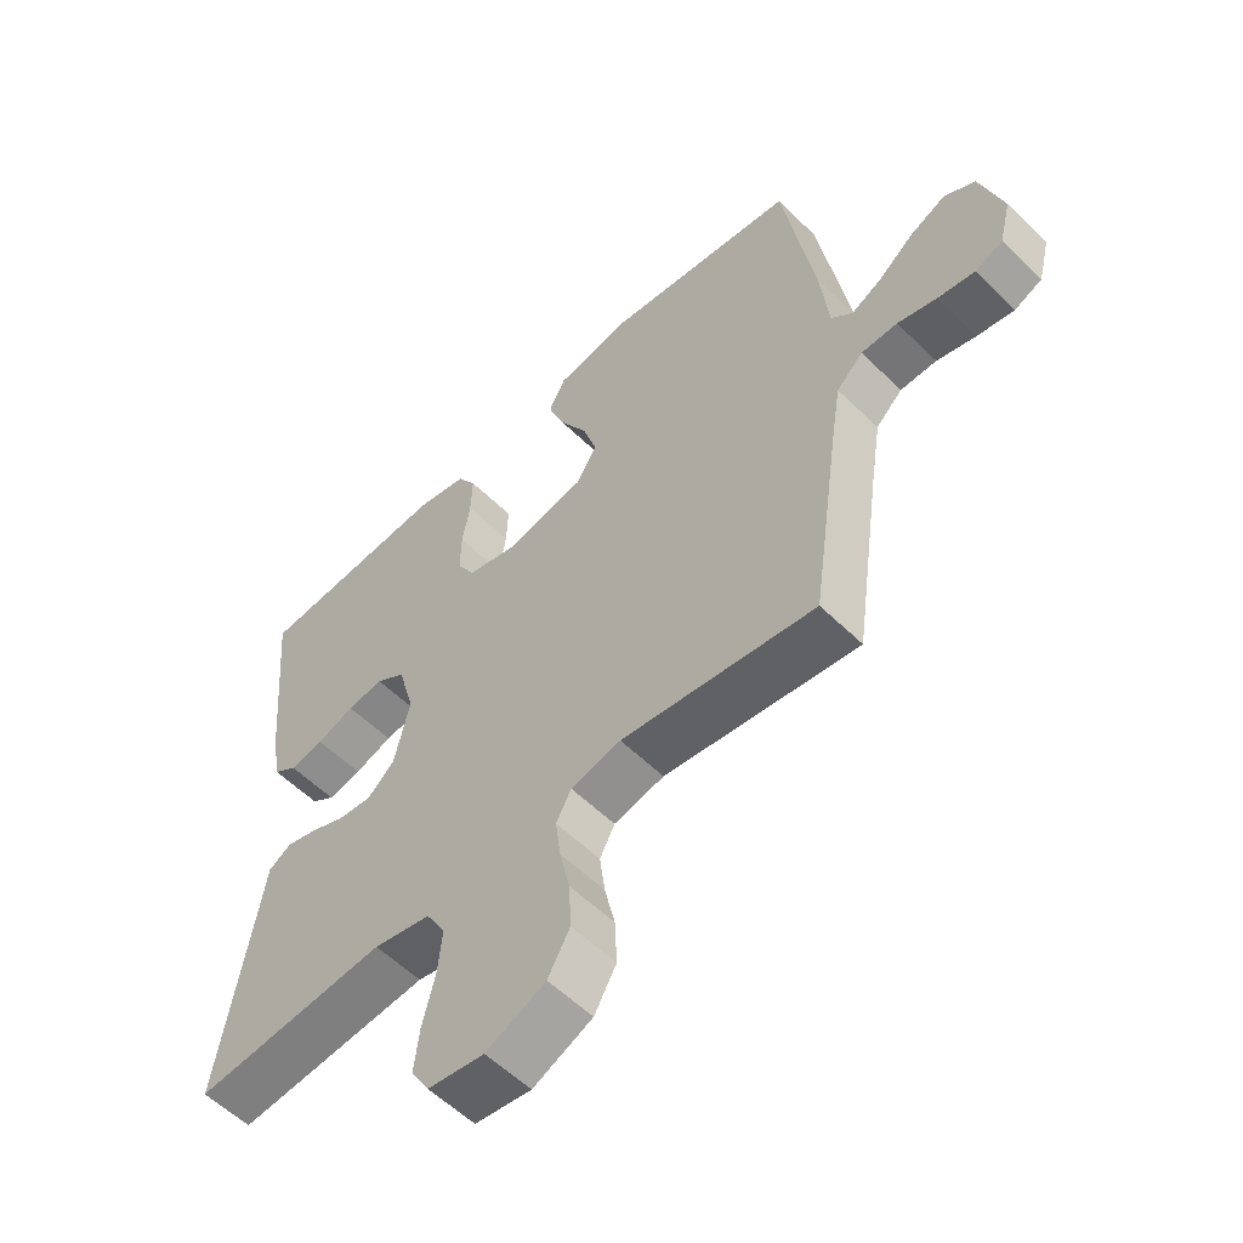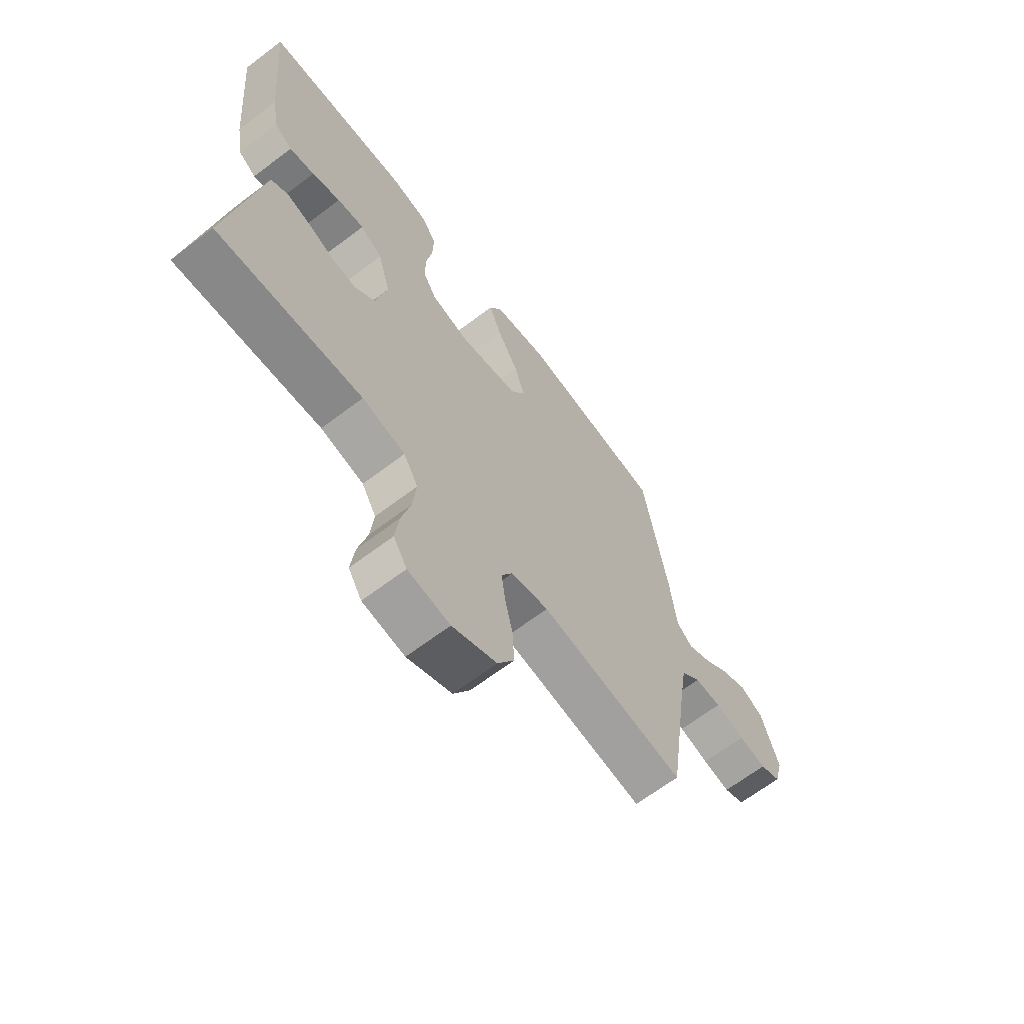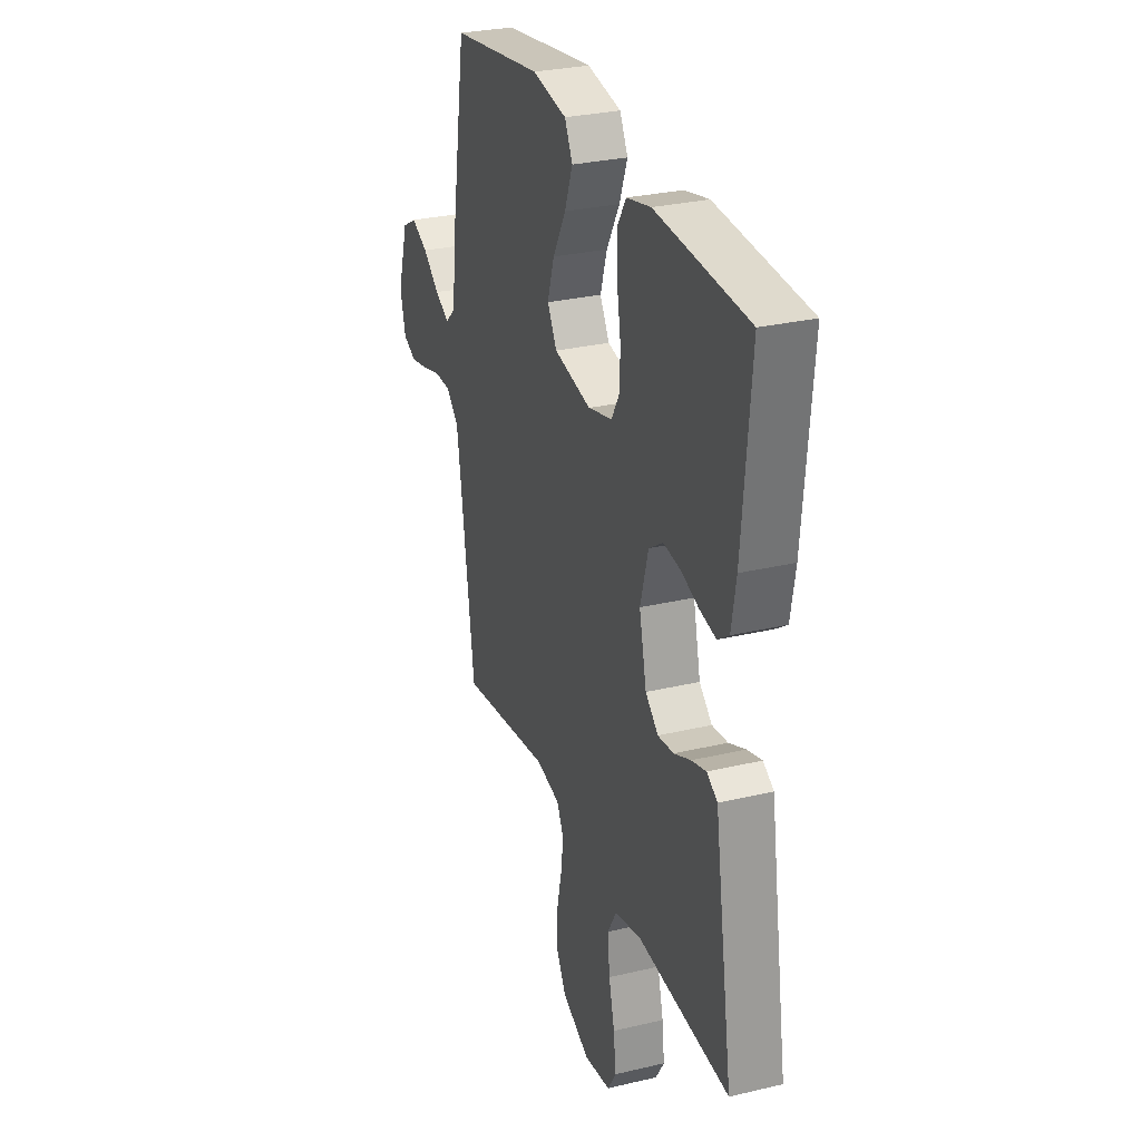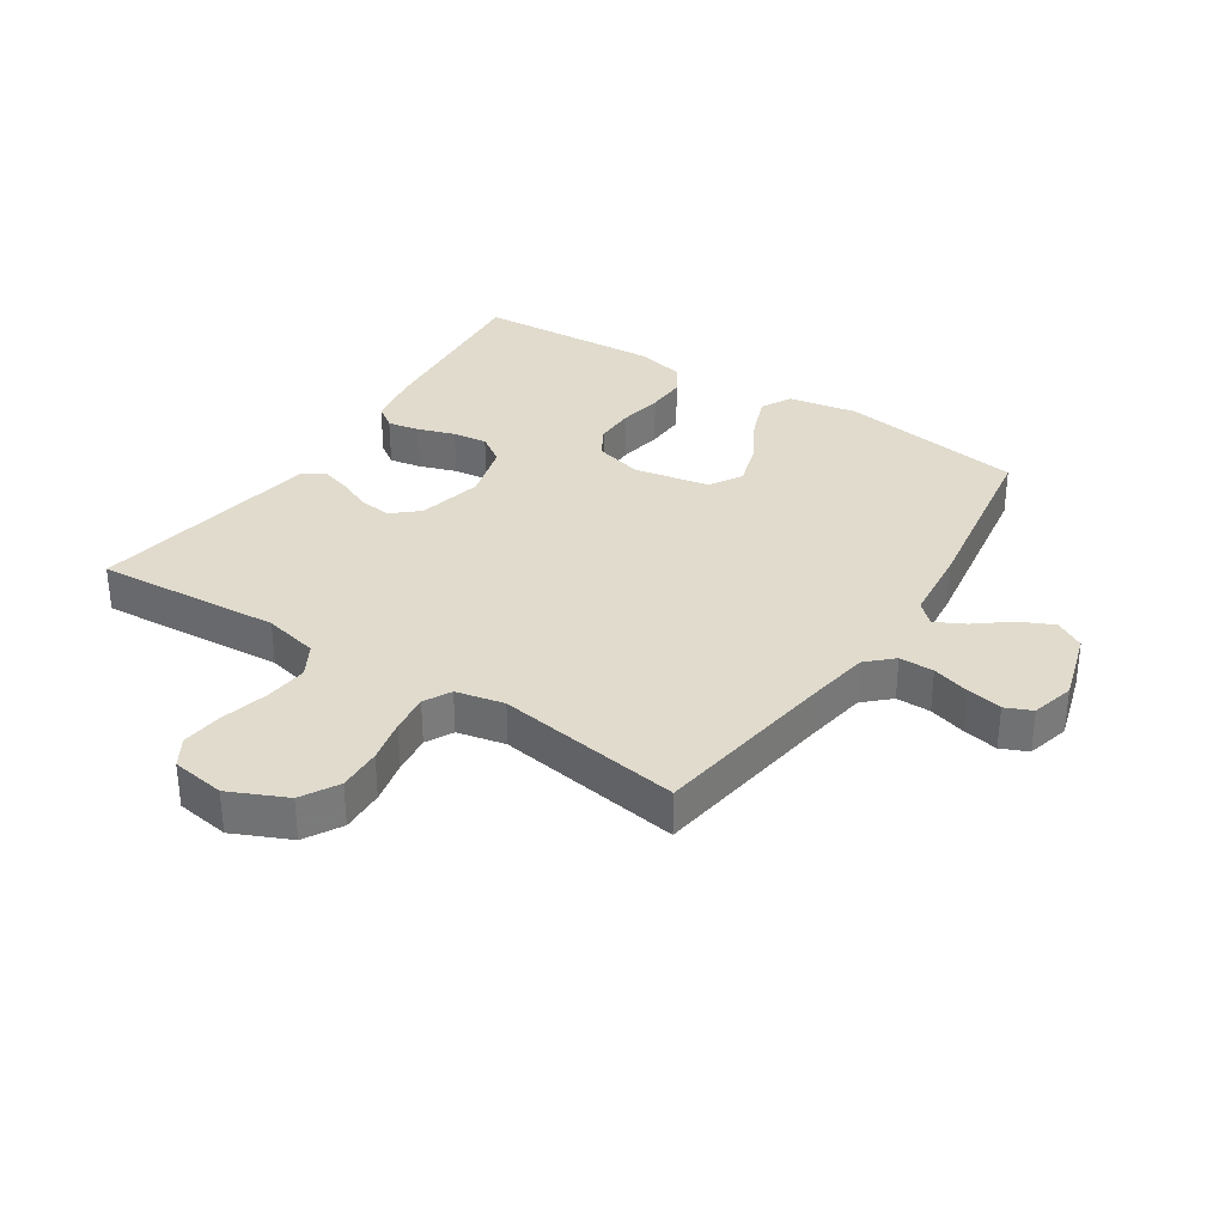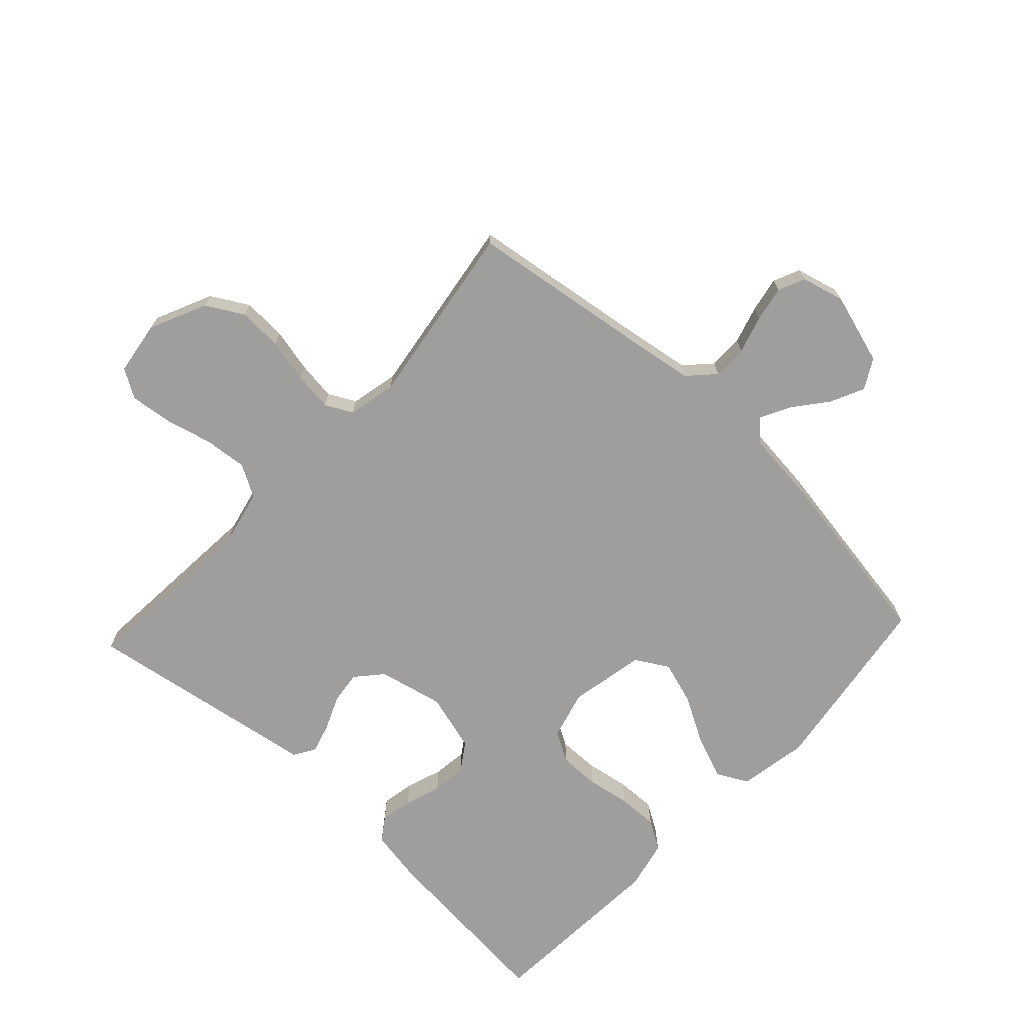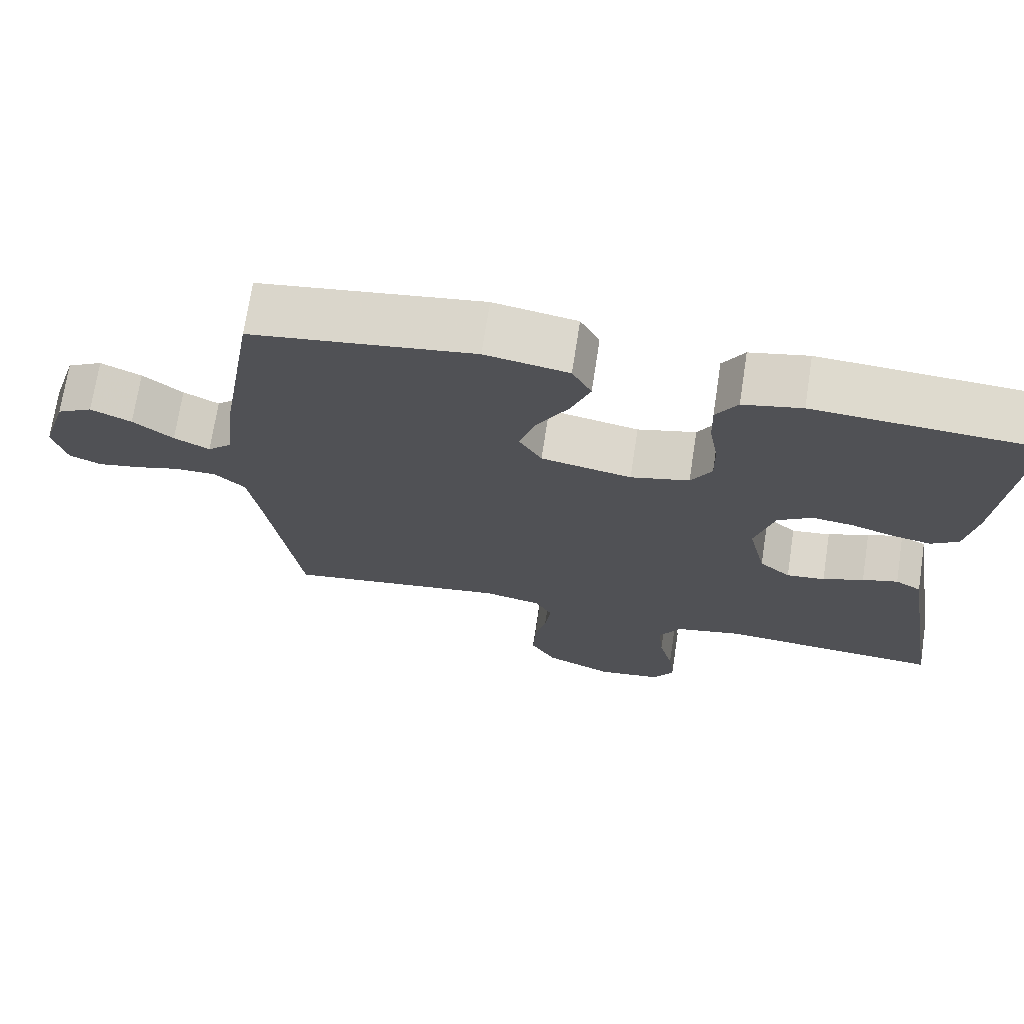
<metadata>
{"format":"obj","ext":"obj","renderer":"f3d","projection":"perspective","resolution":1024,"background":"white","views":[{"elev":-56.6,"azim":-135.5,"up":"+Z"},{"elev":-66.0,"azim":127.3,"up":"+Z"},{"elev":29.1,"azim":70.6,"up":"+Z"},{"elev":33.3,"azim":-146.7,"up":"+Y"},{"elev":-71.0,"azim":-133.0,"up":"+Y"},{"elev":71.2,"azim":8.7,"up":"+Z"}]}
</metadata>
<code>
v -0.5 0.07 -0.5
v -0.543 0.07 -0.2
v -0.559 0.07 -0.099
v -0.6 0.07 -0.06
v -0.656 0.07 -0.06
v -0.717 0.07 -0.078
v -0.774 0.07 -0.089
v -0.817 0.07 -0.07
v -0.835 0.07 0
v -0.8 0.07 0.115
v -0.752 0.07 0.142
v -0.697 0.07 0.116
v -0.643 0.07 0.073
v -0.595 0.07 0.048
v -0.562 0.07 0.079
v -0.549 0.07 0.2
v -0.5 0.07 0.5
v -0.2 0.07 0.544
v -0.088 0.07 0.524
v -0.062 0.07 0.474
v -0.088 0.07 0.405
v -0.131 0.07 0.329
v -0.153 0.07 0.259
v -0.122 0.07 0.206
v 0 0.07 0.182
v 0.079 0.07 0.203
v 0.107 0.07 0.252
v 0.106 0.07 0.318
v 0.094 0.07 0.388
v 0.092 0.07 0.453
v 0.121 0.07 0.5
v 0.2 0.07 0.518
v 0.5 0.07 0.5
v 0.473 0.07 0.2
v 0.458 0.07 0.114
v 0.421 0.07 0.088
v 0.369 0.07 0.098
v 0.31 0.07 0.118
v 0.254 0.07 0.125
v 0.208 0.07 0.094
v 0.182 0.07 0
v 0.206 0.07 -0.105
v 0.248 0.07 -0.142
v 0.3 0.07 -0.136
v 0.355 0.07 -0.112
v 0.403 0.07 -0.098
v 0.438 0.07 -0.119
v 0.451 0.07 -0.2
v 0.5 0.07 -0.5
v 0.2 0.07 -0.478
v 0.111 0.07 -0.498
v 0.081 0.07 -0.55
v 0.088 0.07 -0.62
v 0.107 0.07 -0.696
v 0.115 0.07 -0.764
v 0.087 0.07 -0.81
v 0 0.07 -0.823
v -0.092 0.07 -0.781
v -0.126 0.07 -0.721
v -0.123 0.07 -0.65
v -0.107 0.07 -0.579
v -0.099 0.07 -0.516
v -0.122 0.07 -0.472
v -0.2 0.07 -0.455
v -0.5 0 -0.5
v -0.543 0 -0.2
v -0.559 0 -0.099
v -0.6 0 -0.06
v -0.656 0 -0.06
v -0.717 0 -0.078
v -0.774 0 -0.089
v -0.817 0 -0.07
v -0.835 0 0
v -0.8 0 0.115
v -0.752 0 0.142
v -0.697 0 0.116
v -0.643 0 0.073
v -0.595 0 0.048
v -0.562 0 0.079
v -0.549 0 0.2
v -0.5 0 0.5
v -0.2 0 0.544
v -0.088 0 0.524
v -0.062 0 0.474
v -0.088 0 0.405
v -0.131 0 0.329
v -0.153 0 0.259
v -0.122 0 0.206
v 0 0 0.182
v 0.079 0 0.203
v 0.107 0 0.252
v 0.106 0 0.318
v 0.094 0 0.388
v 0.092 0 0.453
v 0.121 0 0.5
v 0.2 0 0.518
v 0.5 0 0.5
v 0.473 0 0.2
v 0.458 0 0.114
v 0.421 0 0.088
v 0.369 0 0.098
v 0.31 0 0.118
v 0.254 0 0.125
v 0.208 0 0.094
v 0.182 0 0
v 0.206 0 -0.105
v 0.248 0 -0.142
v 0.3 0 -0.136
v 0.355 0 -0.112
v 0.403 0 -0.098
v 0.438 0 -0.119
v 0.451 0 -0.2
v 0.5 0 -0.5
v 0.2 0 -0.478
v 0.111 0 -0.498
v 0.081 0 -0.55
v 0.088 0 -0.62
v 0.107 0 -0.696
v 0.115 0 -0.764
v 0.087 0 -0.81
v 0 0 -0.823
v -0.092 0 -0.781
v -0.126 0 -0.721
v -0.123 0 -0.65
v -0.107 0 -0.579
v -0.099 0 -0.516
v -0.122 0 -0.472
v -0.2 0 -0.455
f 59 60 61
f 58 59 61
f 57 58 61
f 56 57 61
f 55 56 61
f 54 55 61
f 53 54 61
f 52 53 61 62
f 51 52 62 63
f 48 49 50
f 51 63 64
f 50 51 64
f 48 50 64
f 47 48 64
f 46 47 64
f 45 46 64
f 44 45 64
f 36 37 38
f 35 36 38
f 34 35 38
f 33 34 38
f 32 33 38
f 31 32 38
f 30 31 38
f 29 30 38
f 28 29 38
f 27 28 38 39
f 26 27 39 40
f 20 21 22
f 19 20 22
f 18 19 22
f 17 18 22
f 16 17 22
f 15 16 22
f 14 15 22 23
f 11 12 13
f 10 11 13
f 9 10 13
f 8 9 13
f 7 8 13
f 6 7 13
f 5 6 13
f 4 5 13 14
f 14 23 24
f 4 14 24
f 3 4 24
f 43 44 64 1
f 25 26 40 41
f 25 41 42
f 24 25 42
f 3 24 42
f 2 3 42
f 1 2 42 43
f 125 124 123
f 125 123 122
f 125 122 121
f 125 121 120
f 125 120 119
f 125 119 118
f 125 118 117
f 126 125 117 116
f 127 126 116 115
f 114 113 112
f 128 127 115
f 128 115 114
f 128 114 112
f 128 112 111
f 128 111 110
f 128 110 109
f 128 109 108
f 102 101 100
f 102 100 99
f 102 99 98
f 102 98 97
f 102 97 96
f 102 96 95
f 102 95 94
f 102 94 93
f 102 93 92
f 103 102 92 91
f 104 103 91 90
f 86 85 84
f 86 84 83
f 86 83 82
f 86 82 81
f 86 81 80
f 86 80 79
f 87 86 79 78
f 77 76 75
f 77 75 74
f 77 74 73
f 77 73 72
f 77 72 71
f 77 71 70
f 77 70 69
f 78 77 69 68
f 88 87 78
f 88 78 68
f 88 68 67
f 65 128 108 107
f 105 104 90 89
f 106 105 89
f 106 89 88
f 106 88 67
f 106 67 66
f 107 106 66 65
f 1 65 66 2
f 2 66 67 3
f 3 67 68 4
f 4 68 69 5
f 5 69 70 6
f 6 70 71 7
f 7 71 72 8
f 8 72 73 9
f 9 73 74 10
f 10 74 75 11
f 11 75 76 12
f 12 76 77 13
f 13 77 78 14
f 14 78 79 15
f 15 79 80 16
f 16 80 81 17
f 17 81 82 18
f 18 82 83 19
f 19 83 84 20
f 20 84 85 21
f 21 85 86 22
f 22 86 87 23
f 23 87 88 24
f 24 88 89 25
f 25 89 90 26
f 26 90 91 27
f 27 91 92 28
f 28 92 93 29
f 29 93 94 30
f 30 94 95 31
f 31 95 96 32
f 32 96 97 33
f 33 97 98 34
f 34 98 99 35
f 35 99 100 36
f 36 100 101 37
f 37 101 102 38
f 38 102 103 39
f 39 103 104 40
f 40 104 105 41
f 41 105 106 42
f 42 106 107 43
f 43 107 108 44
f 44 108 109 45
f 45 109 110 46
f 46 110 111 47
f 47 111 112 48
f 48 112 113 49
f 49 113 114 50
f 50 114 115 51
f 51 115 116 52
f 52 116 117 53
f 53 117 118 54
f 54 118 119 55
f 55 119 120 56
f 56 120 121 57
f 57 121 122 58
f 58 122 123 59
f 59 123 124 60
f 60 124 125 61
f 61 125 126 62
f 62 126 127 63
f 63 127 128 64
f 64 128 65 1

</code>
